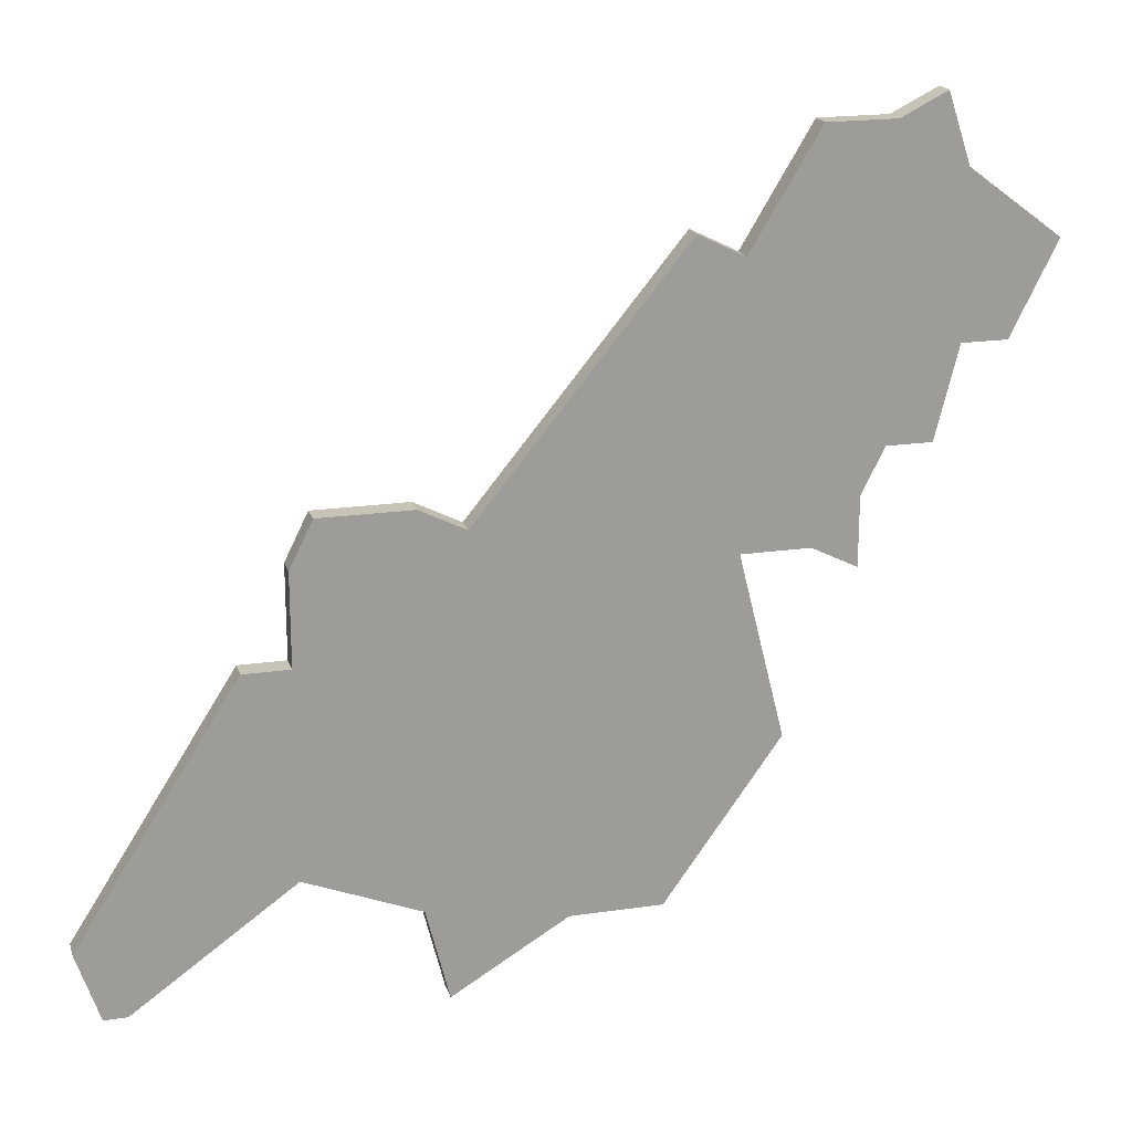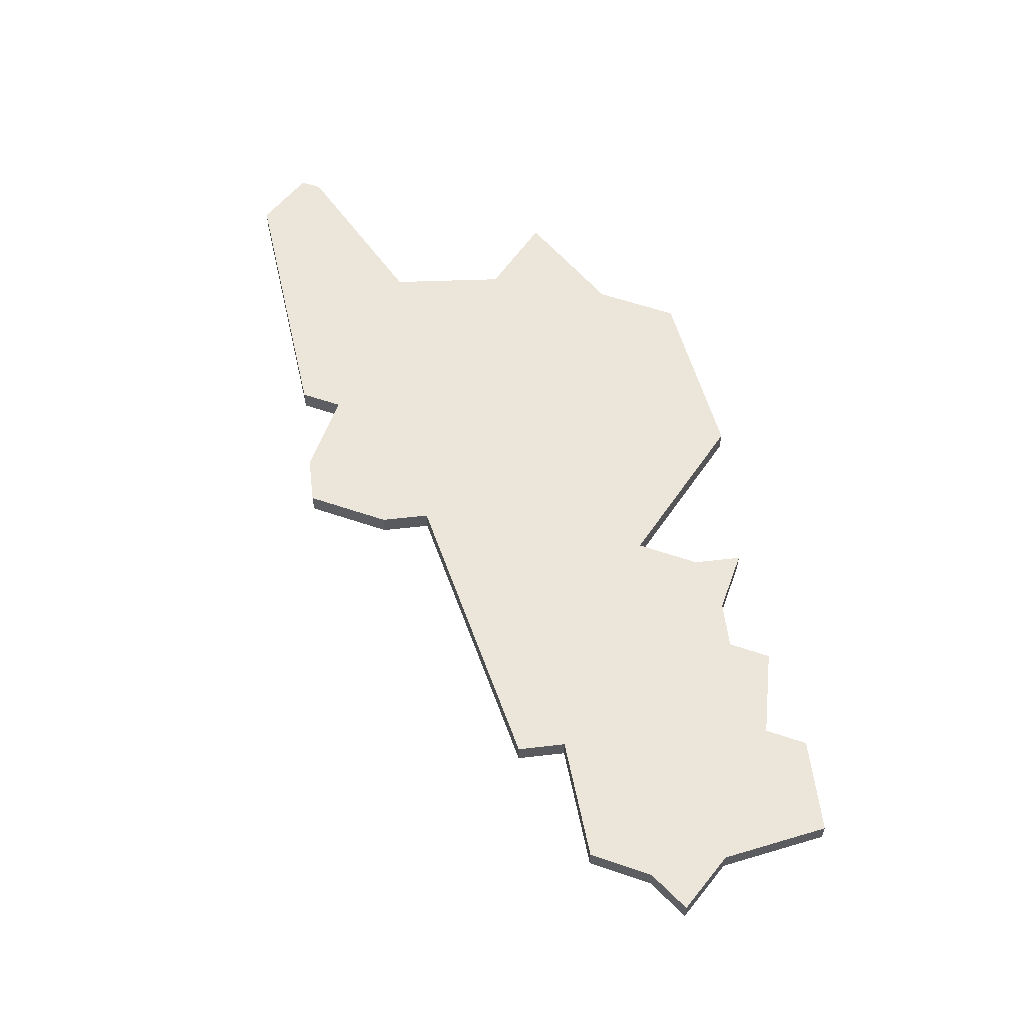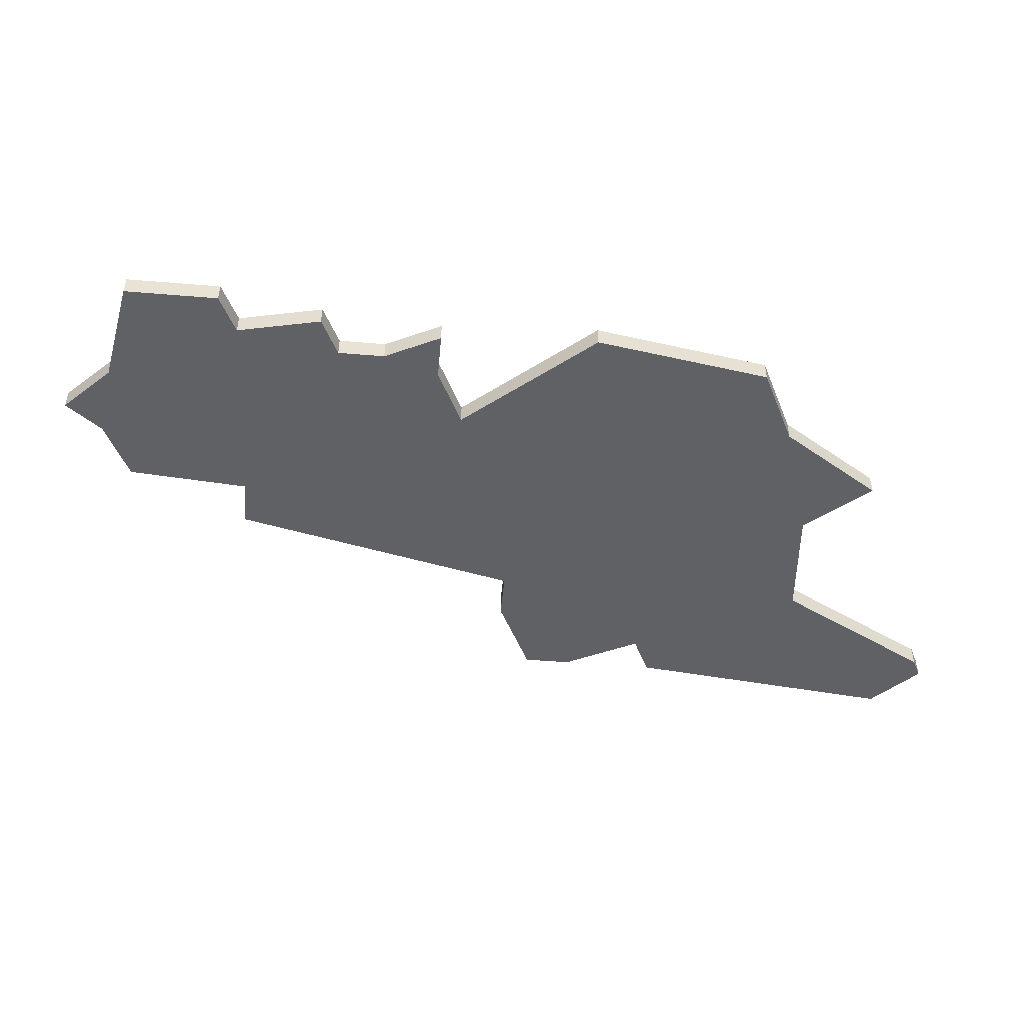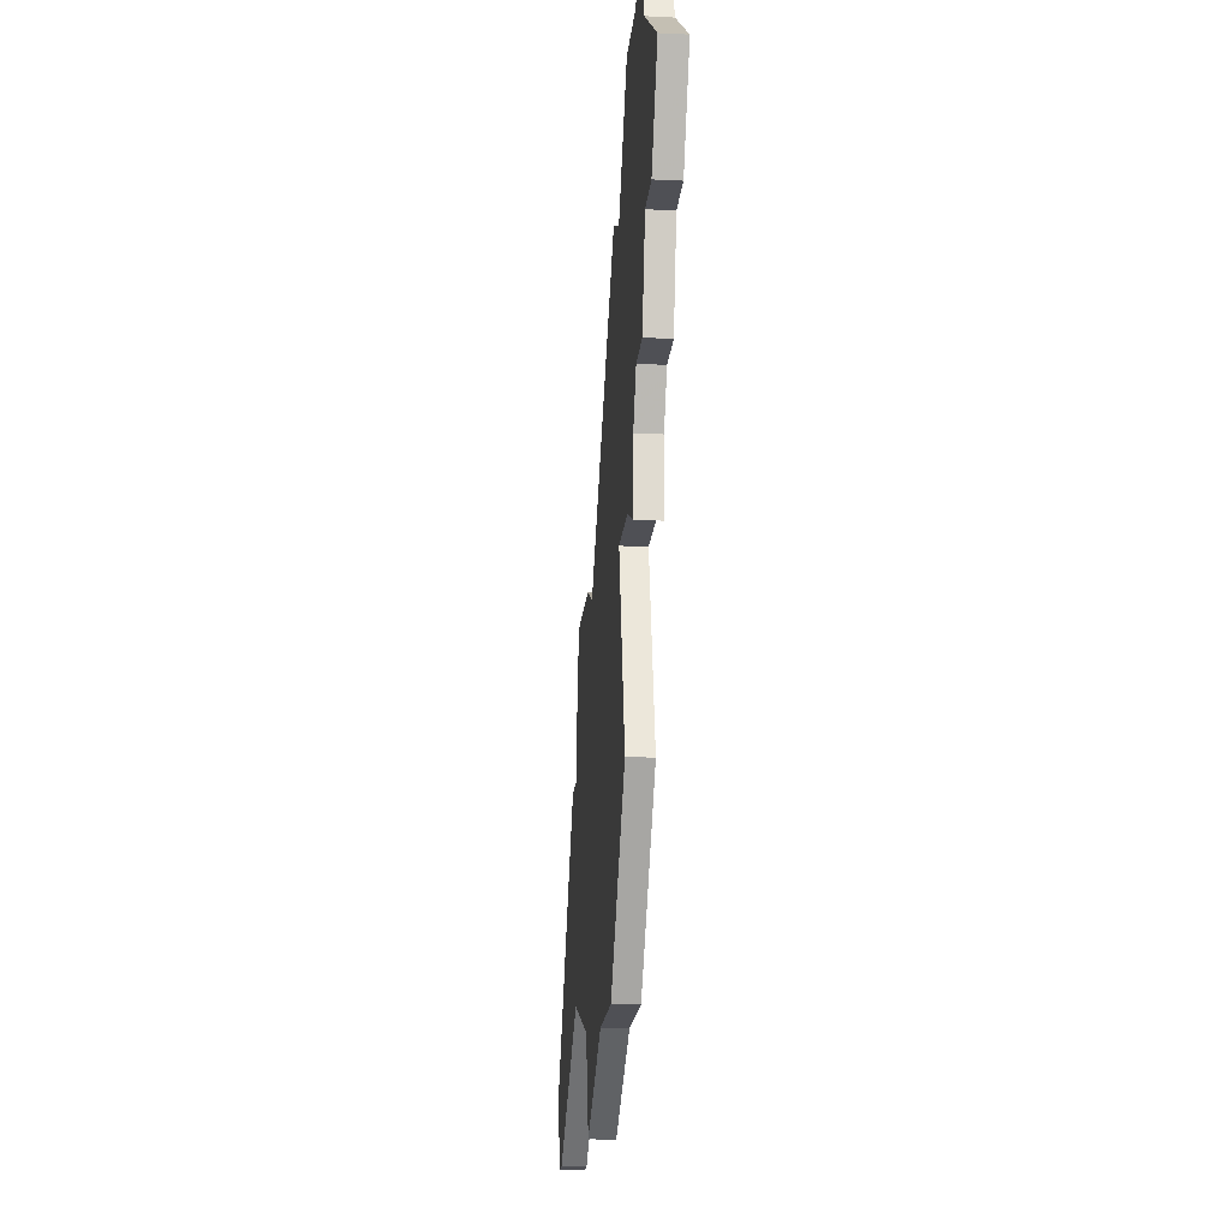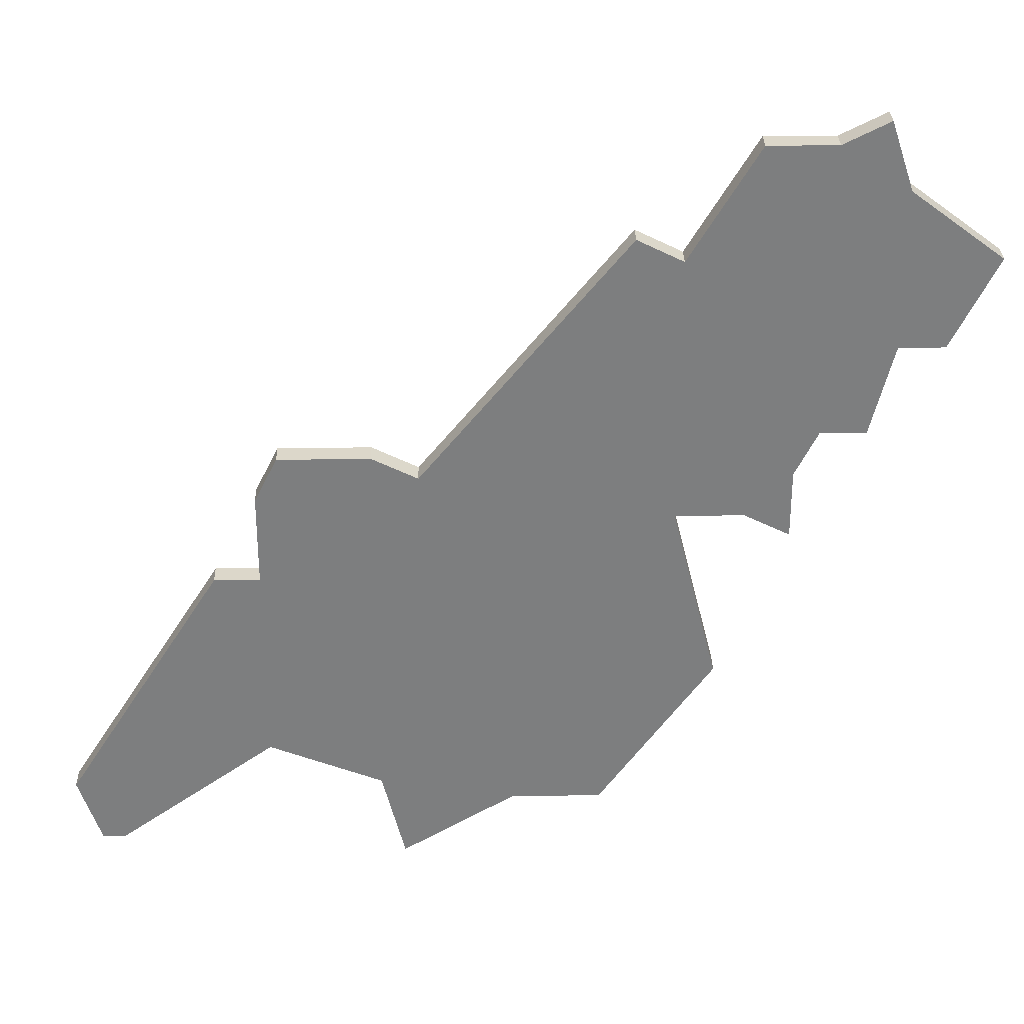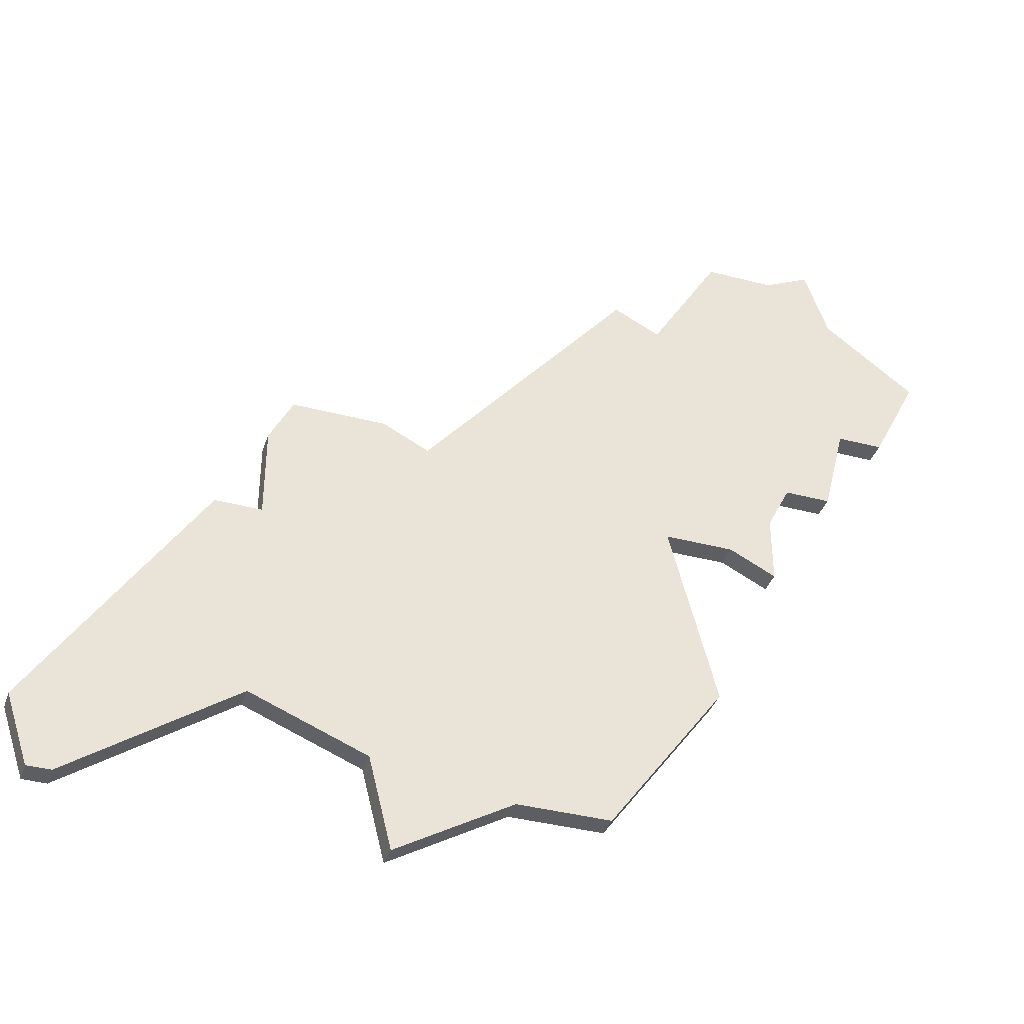
<metadata>
{"format":"obj","ext":"obj","renderer":"f3d","projection":"perspective","resolution":1024,"background":"white","views":[{"elev":19.6,"azim":164.7,"up":"+Y"},{"elev":57.5,"azim":-160.3,"up":"+Z"},{"elev":-49.2,"azim":-68.7,"up":"+Z"},{"elev":-19.4,"azim":-95.2,"up":"+Y"},{"elev":30.8,"azim":178.7,"up":"+Y"},{"elev":-38.5,"azim":161.7,"up":"+Y"}]}
</metadata>
<code>
v 4416 -1034 0
v 4414 -1035 0
v 4411 -1030 0
v 4408 -1030 0
v 4406 -1029 0
v 4405 -1032 0
v 4401 -1035 0
v 4403 -1039 0
v 4405 -1039 0
v 4406 -1043 0
v 4408 -1043 0
v 4409 -1045 0
v 4409 -1048 0
v 4411 -1047 0
v 4414 -1047 0
v 4412 -1055 0
v 4417 -1062 0
v 4421 -1062 0
v 4426 -1065 0
v 4427 -1061 0
v 4432 -1059 0
v 4439 -1064 0
v 4440 -1064 0
v 4441 -1061 0
v 4434 -1050 0
v 4432 -1050 0
v 4432 -1046 0
v 4431 -1044 0
v 4427 -1044 0
v 4425 -1045 0
v 4416 -1034 1
v 4414 -1035 1
v 4411 -1030 1
v 4408 -1030 1
v 4406 -1029 1
v 4405 -1032 1
v 4401 -1035 1
v 4403 -1039 1
v 4405 -1039 1
v 4406 -1043 1
v 4408 -1043 1
v 4409 -1045 1
v 4409 -1048 1
v 4411 -1047 1
v 4414 -1047 1
v 4412 -1055 1
v 4417 -1062 1
v 4421 -1062 1
v 4426 -1065 1
v 4427 -1061 1
v 4432 -1059 1
v 4439 -1064 1
v 4440 -1064 1
v 4441 -1061 1
v 4434 -1050 1
v 4432 -1050 1
v 4432 -1046 1
v 4431 -1044 1
v 4427 -1044 1
v 4425 -1045 1
f 2 1 30
f 4 3 2
f 6 5 4
f 8 7 6
f 11 10 9
f 14 13 12
f 17 16 15
f 20 19 18
f 23 22 21
f 25 24 23
f 28 27 26
f 30 29 28
f 4 2 30
f 8 6 4
f 14 12 11
f 18 17 15
f 21 20 18
f 25 23 21
f 30 28 26
f 9 8 4
f 15 14 11
f 21 18 15
f 26 25 21
f 9 4 30
f 15 11 9
f 26 21 15
f 9 30 26
f 26 15 9
f 60 31 32
f 32 33 34
f 34 35 36
f 36 37 38
f 39 40 41
f 42 43 44
f 45 46 47
f 48 49 50
f 51 52 53
f 53 54 55
f 56 57 58
f 58 59 60
f 60 32 34
f 34 36 38
f 41 42 44
f 45 47 48
f 48 50 51
f 51 53 55
f 56 58 60
f 34 38 39
f 41 44 45
f 45 48 51
f 51 55 56
f 60 34 39
f 39 41 45
f 45 51 56
f 56 60 39
f 39 45 56
f 32 31 2
f 2 31 1
f 33 32 3
f 3 32 2
f 34 33 4
f 4 33 3
f 35 34 5
f 5 34 4
f 36 35 6
f 6 35 5
f 37 36 7
f 7 36 6
f 38 37 8
f 8 37 7
f 39 38 9
f 9 38 8
f 40 39 10
f 10 39 9
f 41 40 11
f 11 40 10
f 42 41 12
f 12 41 11
f 43 42 13
f 13 42 12
f 44 43 14
f 14 43 13
f 45 44 15
f 15 44 14
f 46 45 16
f 16 45 15
f 47 46 17
f 17 46 16
f 48 47 18
f 18 47 17
f 49 48 19
f 19 48 18
f 50 49 20
f 20 49 19
f 51 50 21
f 21 50 20
f 52 51 22
f 22 51 21
f 53 52 23
f 23 52 22
f 54 53 24
f 24 53 23
f 55 54 25
f 25 54 24
f 56 55 26
f 26 55 25
f 57 56 27
f 27 56 26
f 58 57 28
f 28 57 27
f 59 58 29
f 29 58 28
f 31 60 1
f 1 60 30
f 60 59 30
f 30 59 29

</code>
